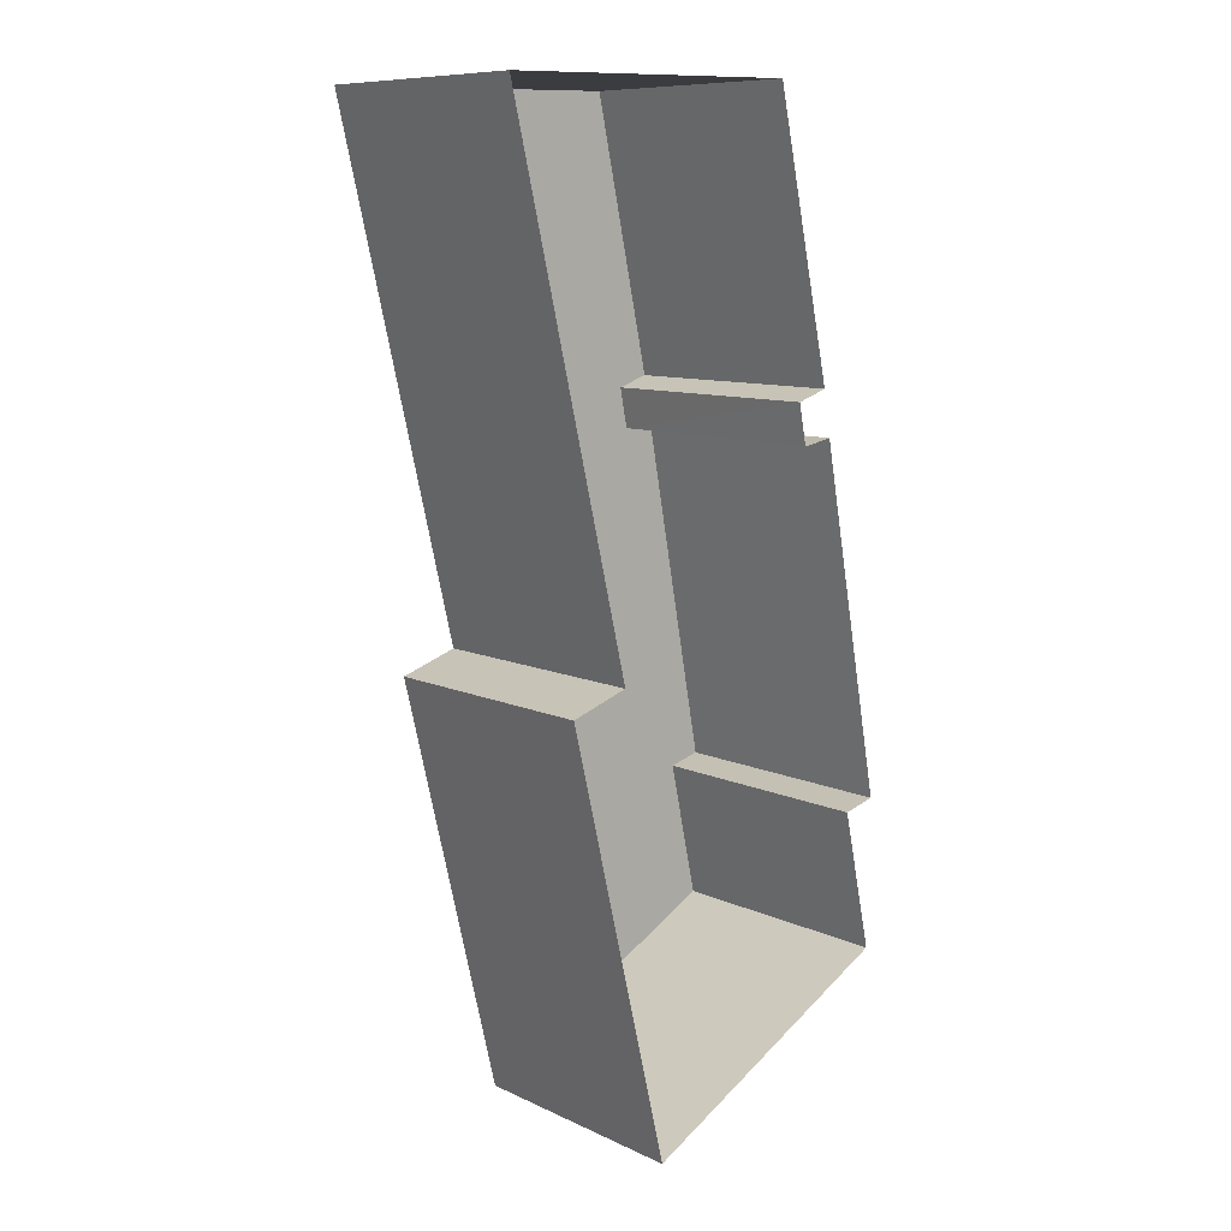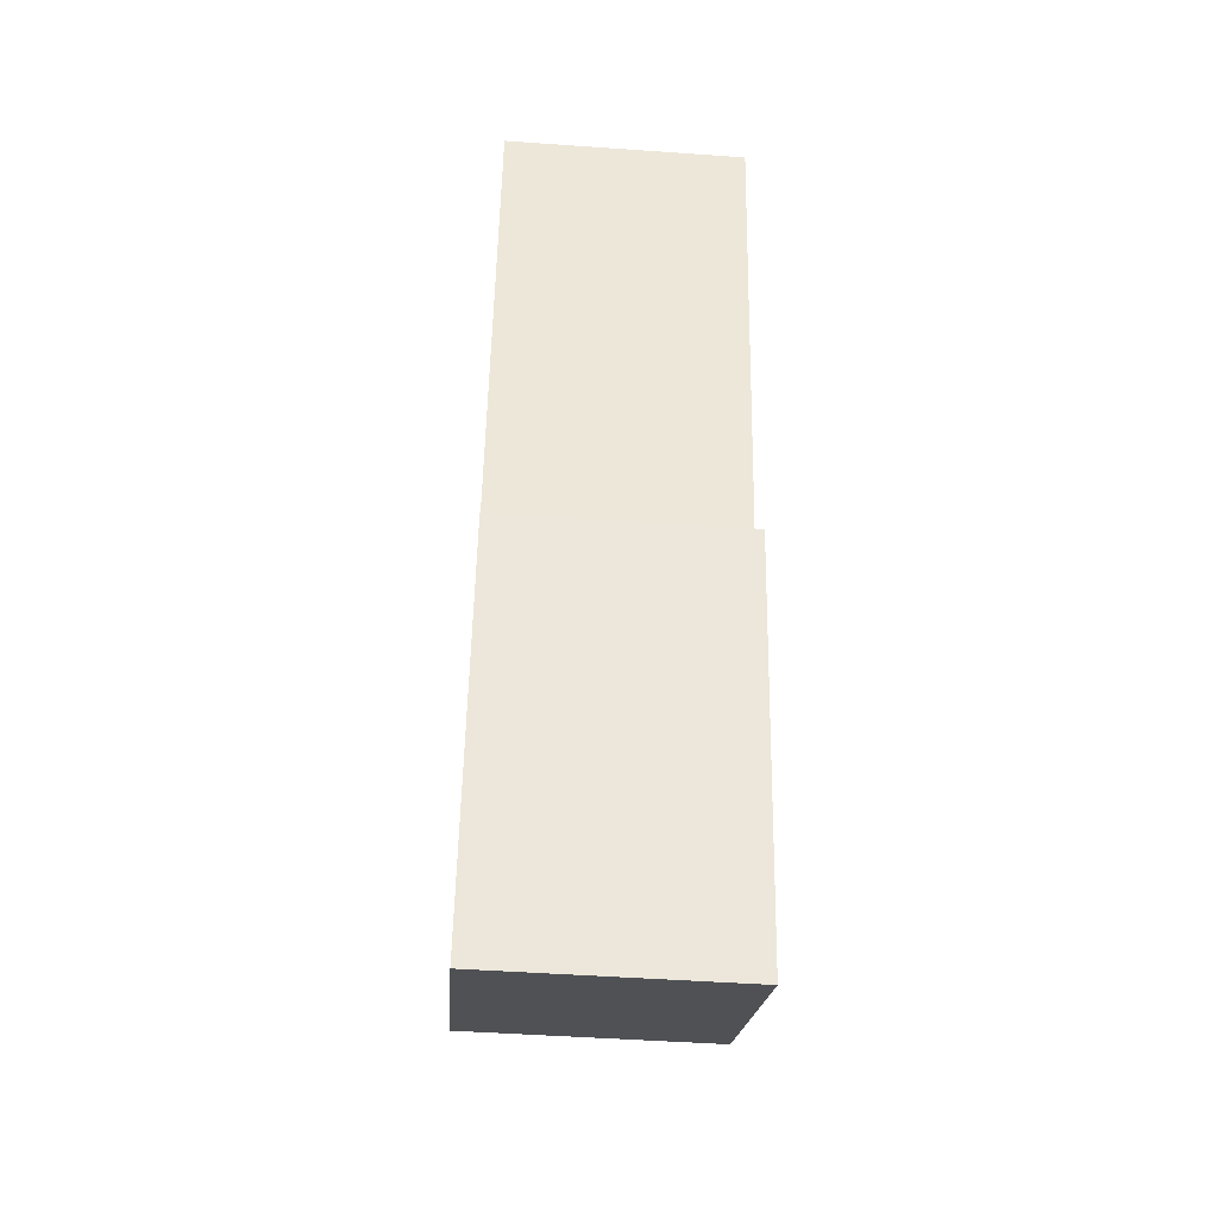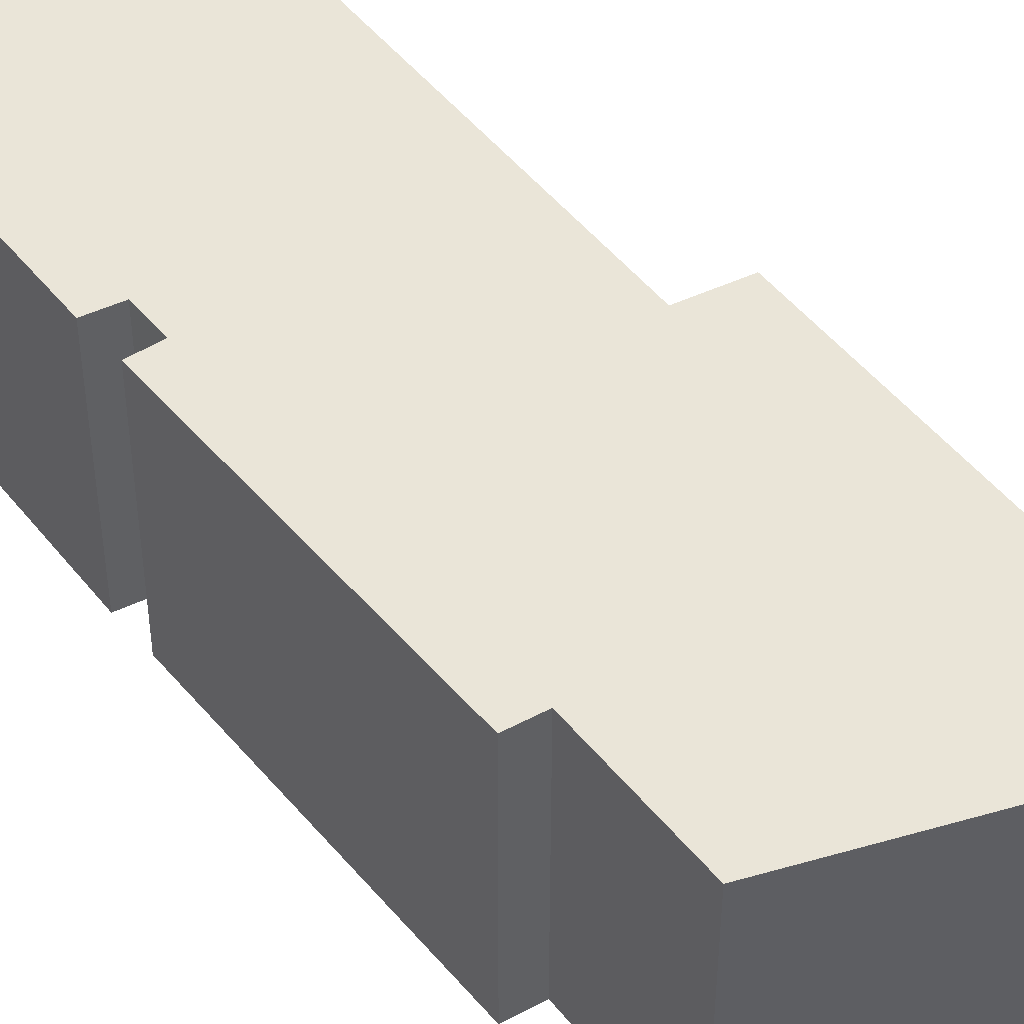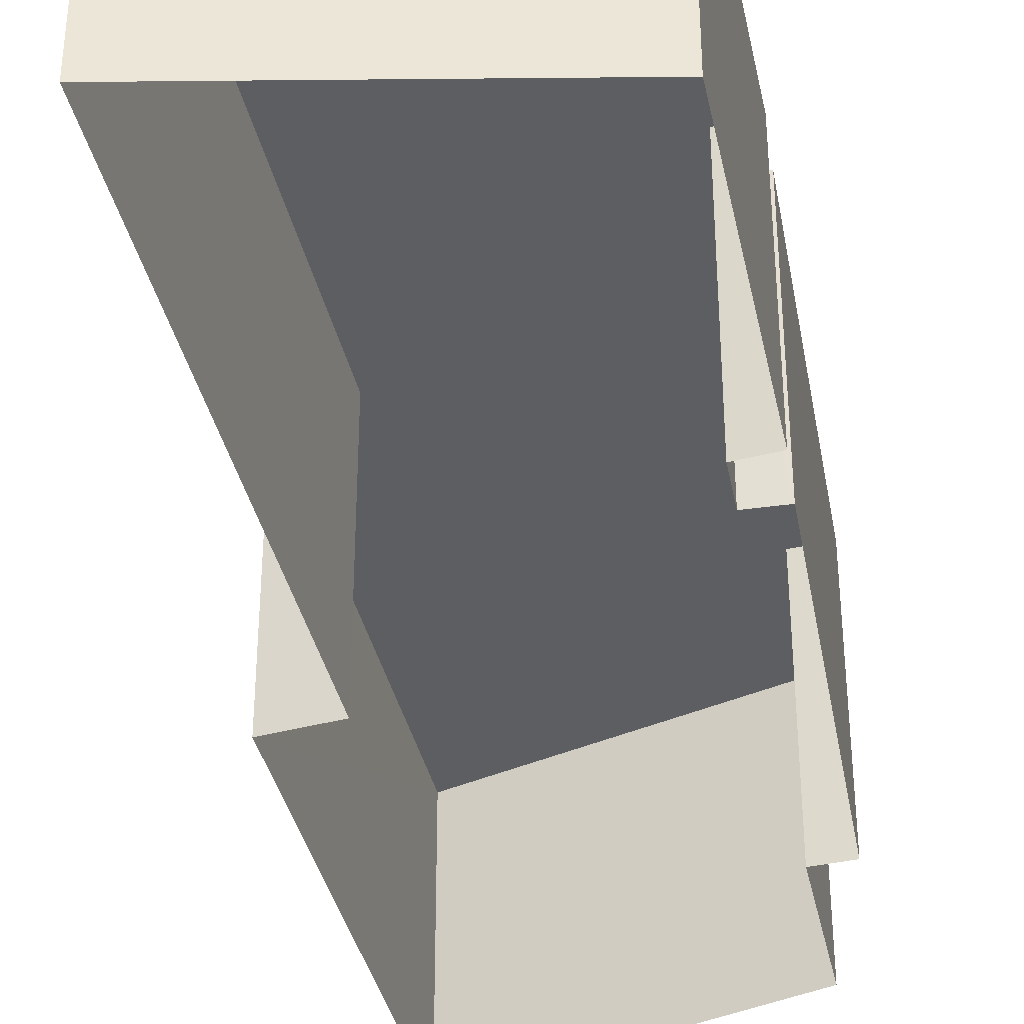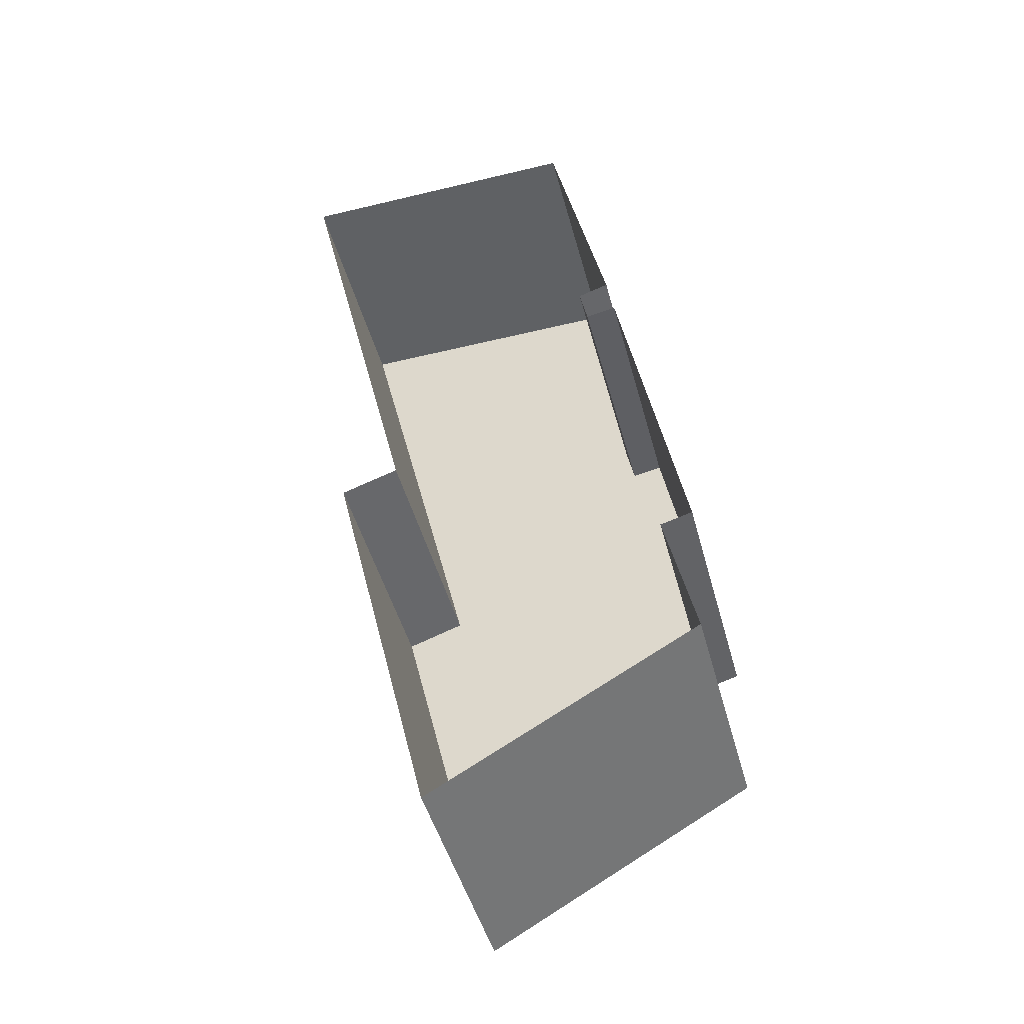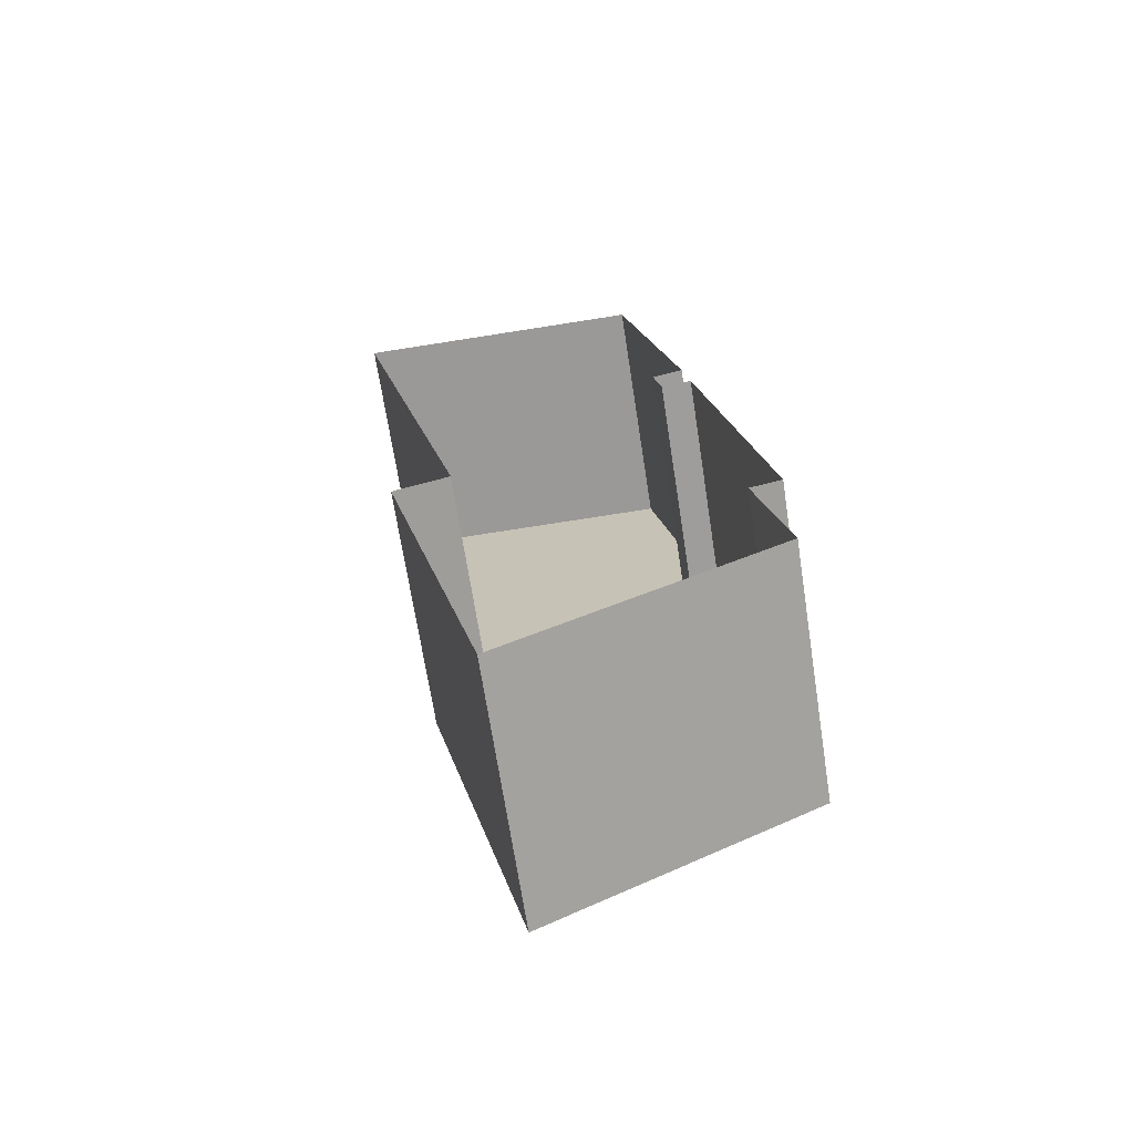
<metadata>
{"format":"obj","ext":"obj","renderer":"f3d","projection":"perspective","resolution":1024,"background":"white","views":[{"elev":9.8,"azim":139.7,"up":"+Y"},{"elev":-48.9,"azim":85.5,"up":"+Y"},{"elev":45.3,"azim":-47.8,"up":"+Z"},{"elev":-38.6,"azim":179.6,"up":"+Z"},{"elev":-46.5,"azim":-165.2,"up":"+Y"},{"elev":-68.7,"azim":-171.2,"up":"+Y"}]}
</metadata>
<code>
v 1.076e+04 -1.174e+04 17.53
v 1.076e+04 -1.174e+04 17.53
v 1.076e+04 -1.175e+04 17.53
v 1.076e+04 -1.174e+04 17.53
v 1.076e+04 -1.174e+04 17.53
v 1.076e+04 -1.174e+04 17.53
v 1.076e+04 -1.174e+04 17.53
v 1.076e+04 -1.174e+04 17.53
v 1.077e+04 -1.174e+04 17.53
v 1.076e+04 -1.174e+04 17.53
v 1.076e+04 -1.174e+04 17.53
v 1.076e+04 -1.174e+04 17.53
v 1.076e+04 -1.174e+04 20.04
v 1.076e+04 -1.174e+04 20.03
v 1.076e+04 -1.175e+04 20.03
v 1.076e+04 -1.174e+04 20.04
v 1.076e+04 -1.174e+04 20.04
v 1.076e+04 -1.174e+04 20.04
v 1.076e+04 -1.174e+04 20.04
v 1.077e+04 -1.174e+04 20.04
v 1.076e+04 -1.174e+04 20.04
v 1.076e+04 -1.174e+04 20.04
v 1.076e+04 -1.174e+04 20.04
v 1.076e+04 -1.174e+04 20.04
f 1 2 3
f 4 3 5
f 6 2 7
f 8 9 5
f 9 8 10
f 10 8 11
f 6 7 12
f 8 5 6
f 3 2 5
f 5 2 6
f 13 14 15
f 15 16 17
f 13 18 19
f 20 21 22
f 20 22 17
f 19 18 23
f 22 21 24
f 17 22 18
f 17 13 15
f 17 18 13
f 14 2 1
f 14 13 2
f 13 7 2
f 13 19 7
f 19 12 7
f 19 23 12
f 18 6 12
f 23 18 12
f 18 8 6
f 18 22 8
f 22 11 8
f 22 24 11
f 24 10 11
f 24 21 10
f 20 9 10
f 21 20 10
f 17 5 9
f 20 17 9
f 16 4 5
f 17 16 5
f 15 3 4
f 16 15 4
f 15 1 3
f 15 14 1

</code>
